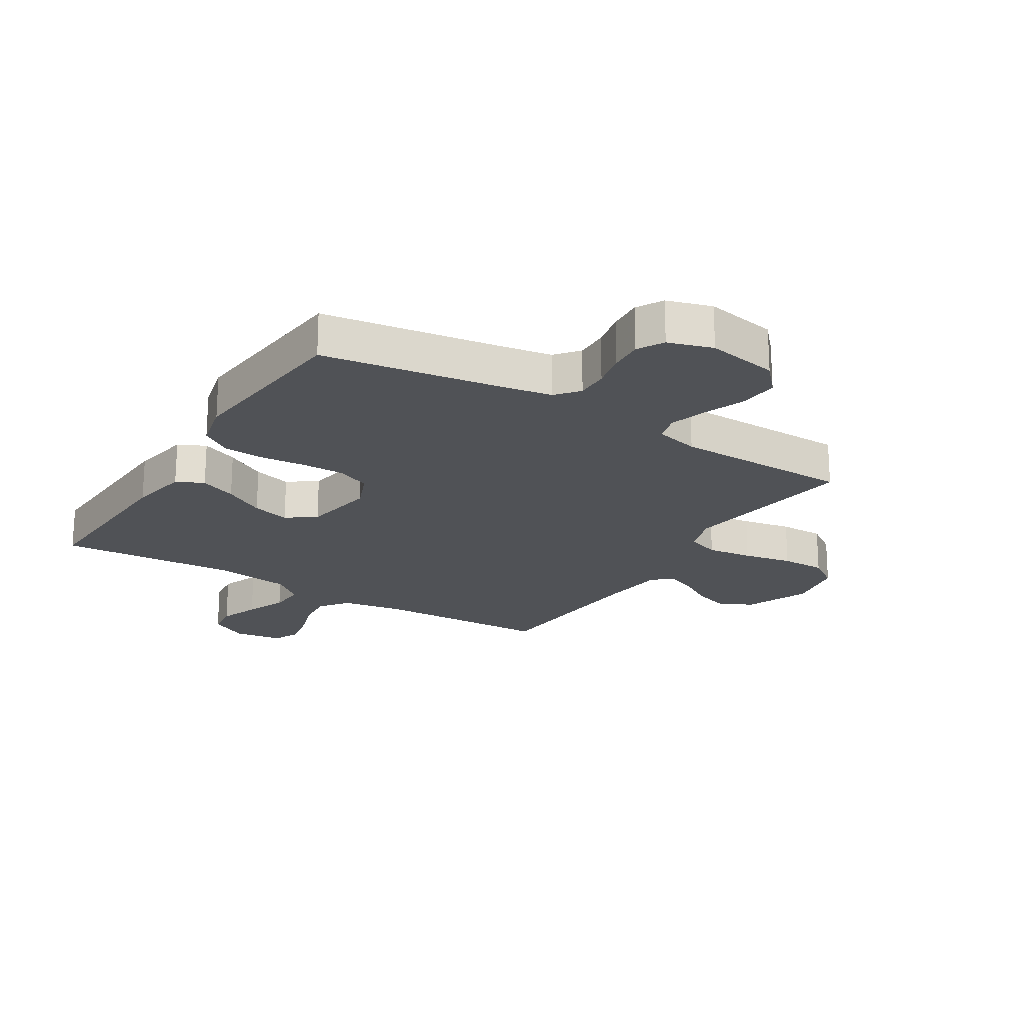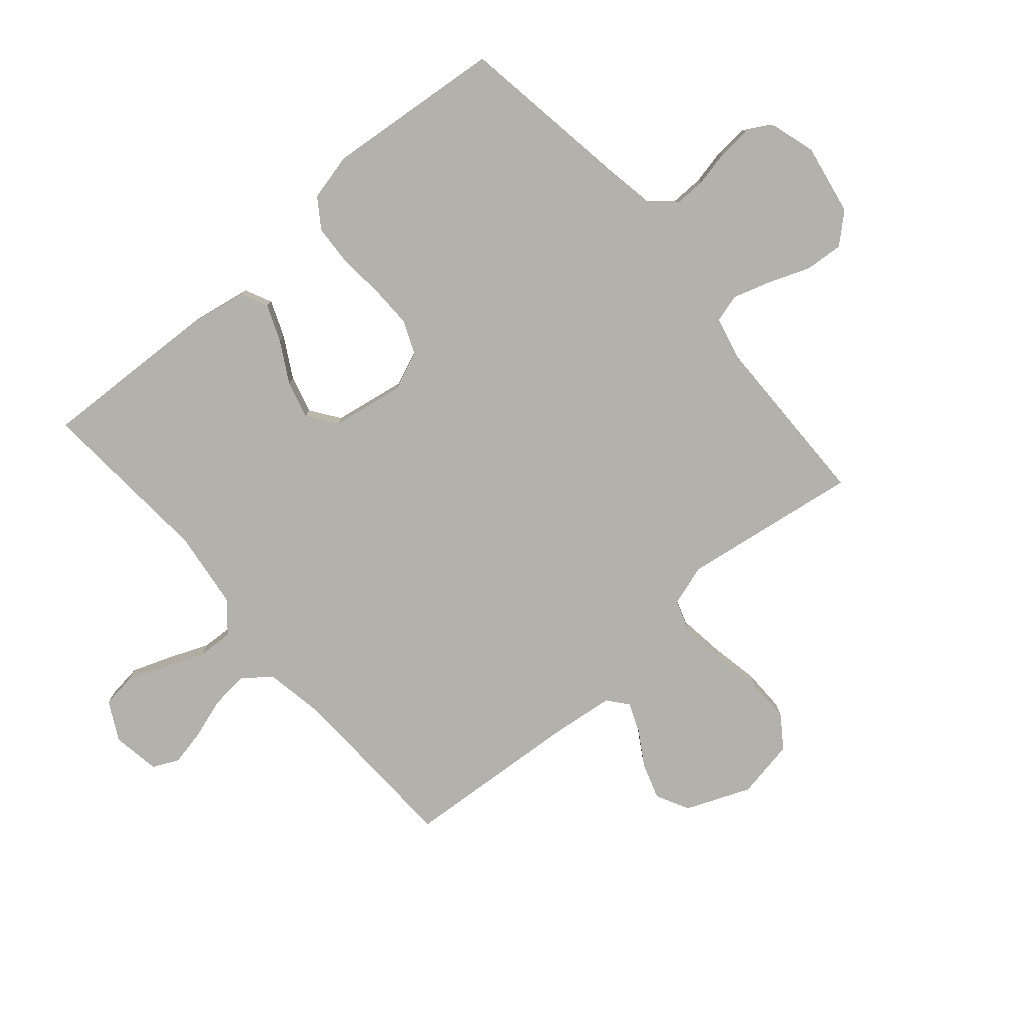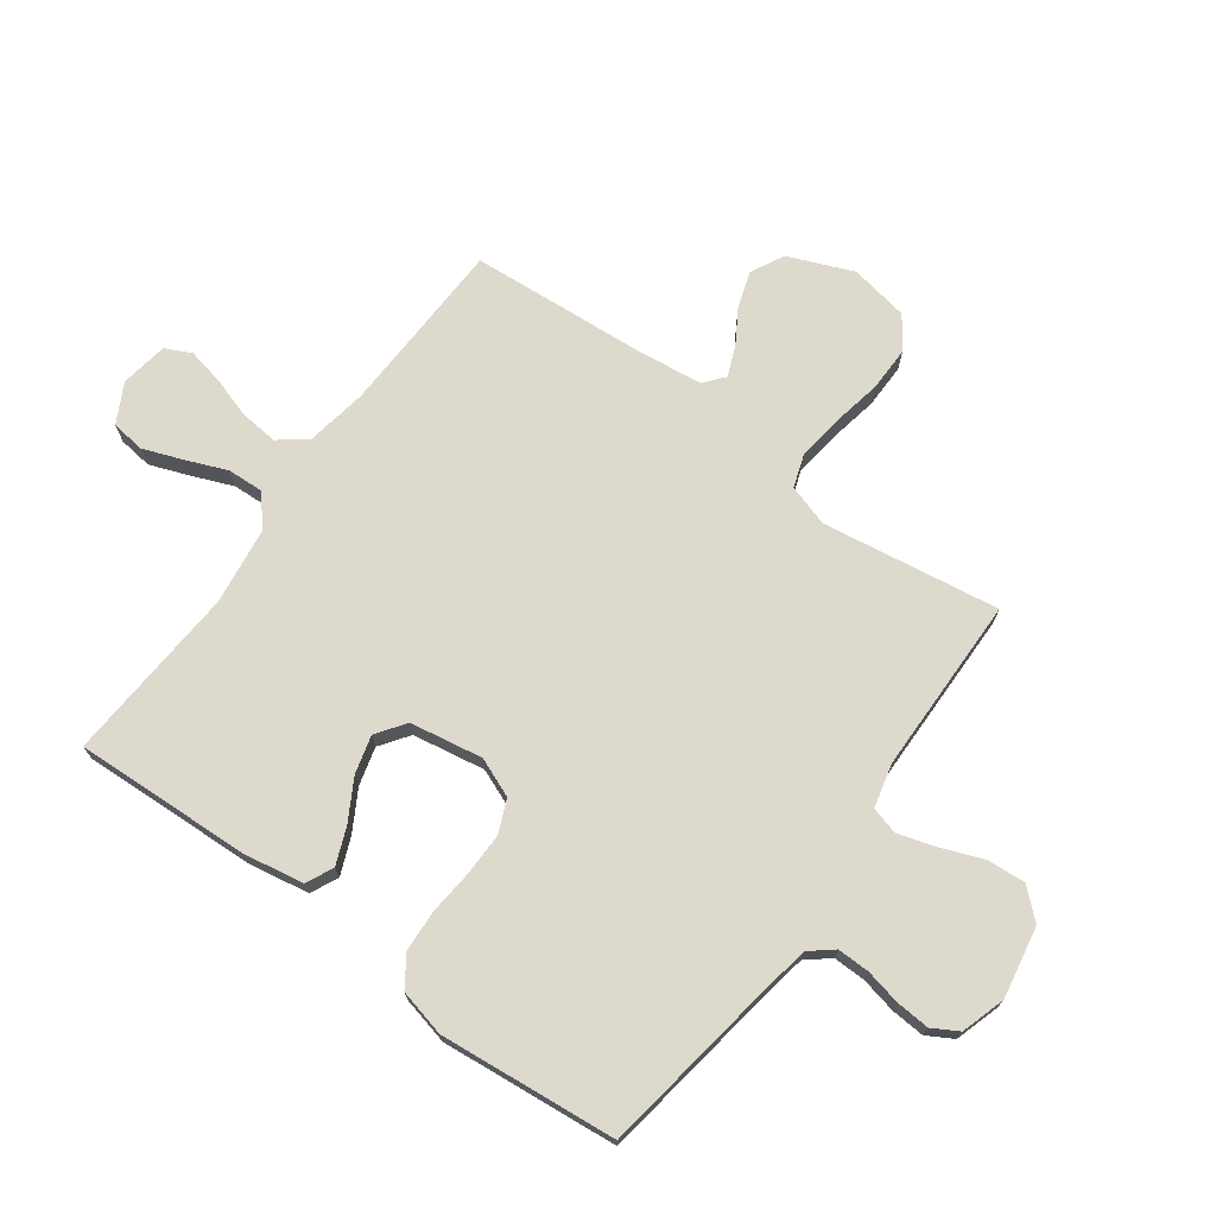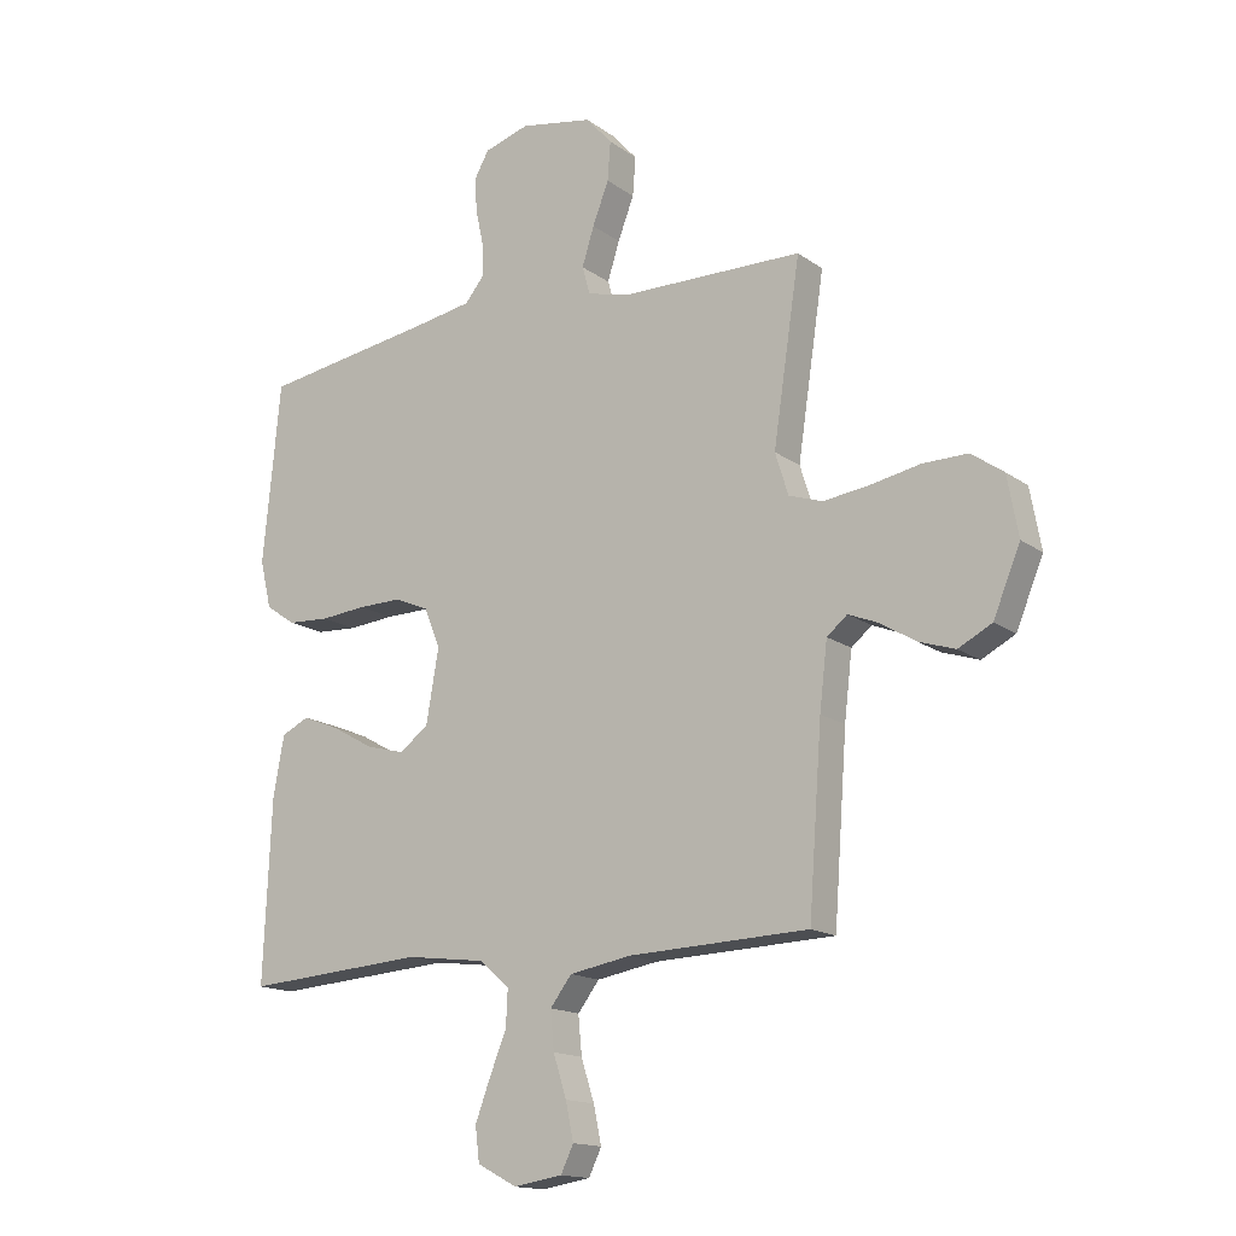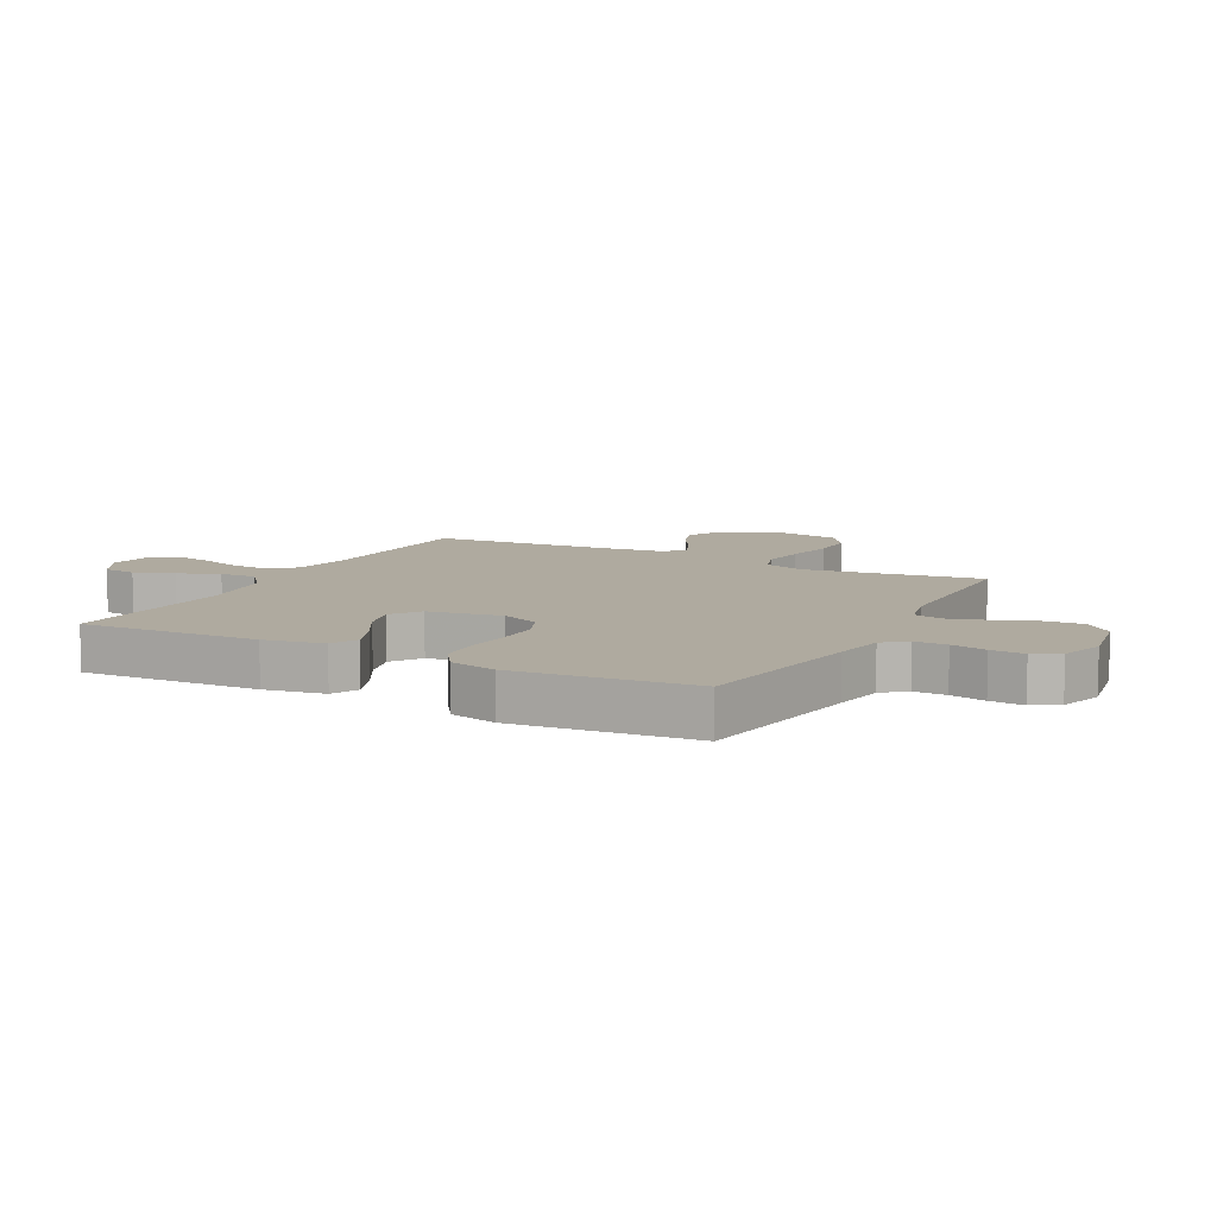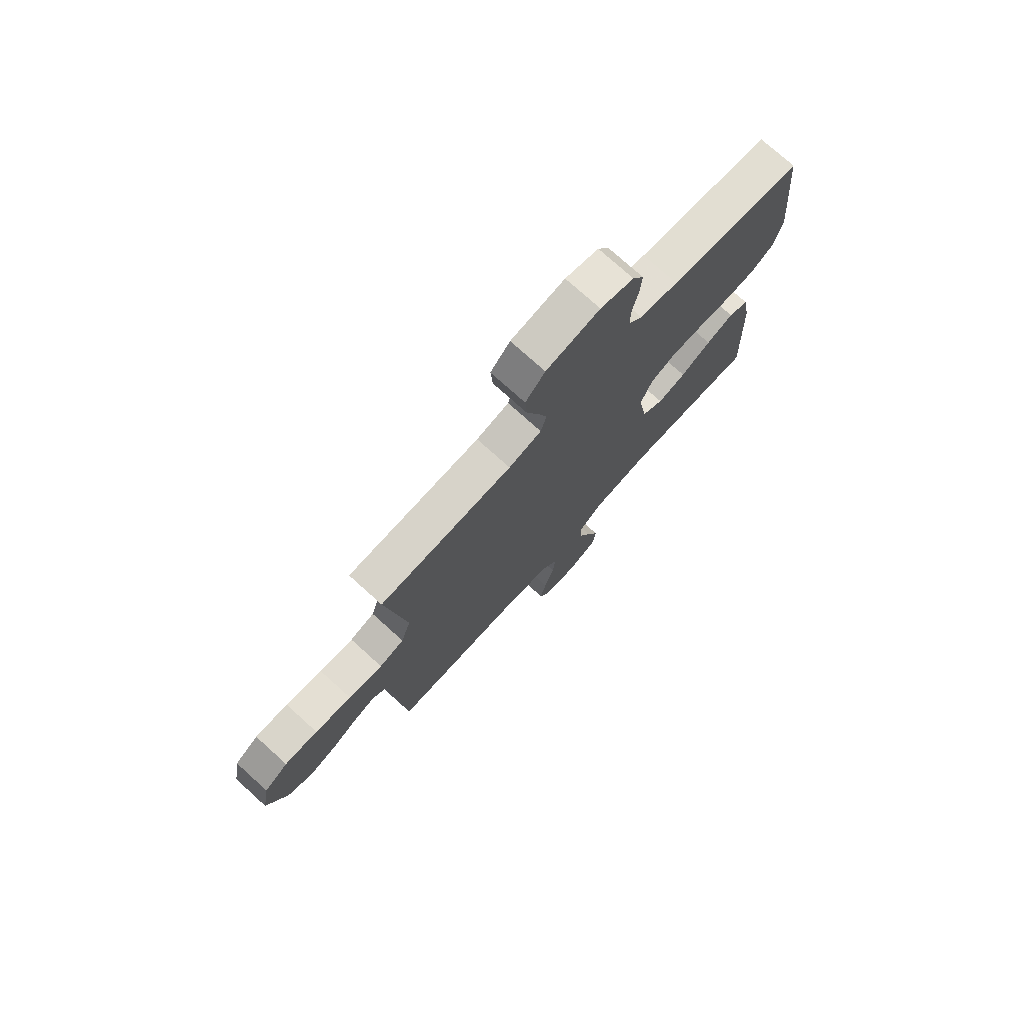
<metadata>
{"format":"obj","ext":"obj","renderer":"f3d","projection":"perspective","resolution":1024,"background":"white","views":[{"elev":-20.8,"azim":-31.8,"up":"+Y"},{"elev":-79.0,"azim":-49.3,"up":"+Y"},{"elev":71.9,"azim":-53.9,"up":"+Y"},{"elev":-15.5,"azim":34.4,"up":"+Z"},{"elev":9.4,"azim":-62.3,"up":"+Y"},{"elev":75.4,"azim":132.1,"up":"+Z"}]}
</metadata>
<code>
v 0.5 0.07 -0.5
v 0.2 0.07 -0.511
v 0.097 0.07 -0.529
v 0.061 0.07 -0.576
v 0.067 0.07 -0.64
v 0.089 0.07 -0.709
v 0.102 0.07 -0.771
v 0.081 0.07 -0.815
v 0 0.07 -0.828
v -0.066 0.07 -0.793
v -0.073 0.07 -0.736
v -0.048 0.07 -0.669
v -0.02 0.07 -0.6
v -0.017 0.07 -0.539
v -0.068 0.07 -0.496
v -0.2 0.07 -0.479
v -0.5 0.07 -0.5
v -0.487 0.07 -0.2
v -0.469 0.07 -0.099
v -0.423 0.07 -0.077
v -0.361 0.07 -0.102
v -0.292 0.07 -0.141
v -0.228 0.07 -0.158
v -0.179 0.07 -0.123
v -0.158 0.07 0
v -0.185 0.07 0.066
v -0.241 0.07 0.09
v -0.314 0.07 0.089
v -0.39 0.07 0.082
v -0.46 0.07 0.086
v -0.51 0.07 0.12
v -0.529 0.07 0.2
v -0.5 0.07 0.5
v -0.2 0.07 0.546
v -0.114 0.07 0.561
v -0.082 0.07 0.6
v -0.083 0.07 0.655
v -0.096 0.07 0.715
v -0.1 0.07 0.772
v -0.075 0.07 0.816
v 0 0.07 0.839
v 0.121 0.07 0.817
v 0.165 0.07 0.768
v 0.16 0.07 0.703
v 0.133 0.07 0.633
v 0.113 0.07 0.569
v 0.126 0.07 0.522
v 0.2 0.07 0.504
v 0.5 0.07 0.5
v 0.455 0.07 0.2
v 0.477 0.07 0.13
v 0.533 0.07 0.111
v 0.61 0.07 0.121
v 0.693 0.07 0.137
v 0.768 0.07 0.138
v 0.822 0.07 0.1
v 0.84 0.07 0
v 0.795 0.07 -0.109
v 0.739 0.07 -0.138
v 0.678 0.07 -0.118
v 0.619 0.07 -0.082
v 0.569 0.07 -0.062
v 0.535 0.07 -0.09
v 0.522 0.07 -0.2
v 0.5 0 -0.5
v 0.2 0 -0.511
v 0.097 0 -0.529
v 0.061 0 -0.576
v 0.067 0 -0.64
v 0.089 0 -0.709
v 0.102 0 -0.771
v 0.081 0 -0.815
v 0 0 -0.828
v -0.066 0 -0.793
v -0.073 0 -0.736
v -0.048 0 -0.669
v -0.02 0 -0.6
v -0.017 0 -0.539
v -0.068 0 -0.496
v -0.2 0 -0.479
v -0.5 0 -0.5
v -0.487 0 -0.2
v -0.469 0 -0.099
v -0.423 0 -0.077
v -0.361 0 -0.102
v -0.292 0 -0.141
v -0.228 0 -0.158
v -0.179 0 -0.123
v -0.158 0 0
v -0.185 0 0.066
v -0.241 0 0.09
v -0.314 0 0.089
v -0.39 0 0.082
v -0.46 0 0.086
v -0.51 0 0.12
v -0.529 0 0.2
v -0.5 0 0.5
v -0.2 0 0.546
v -0.114 0 0.561
v -0.082 0 0.6
v -0.083 0 0.655
v -0.096 0 0.715
v -0.1 0 0.772
v -0.075 0 0.816
v 0 0 0.839
v 0.121 0 0.817
v 0.165 0 0.768
v 0.16 0 0.703
v 0.133 0 0.633
v 0.113 0 0.569
v 0.126 0 0.522
v 0.2 0 0.504
v 0.5 0 0.5
v 0.455 0 0.2
v 0.477 0 0.13
v 0.533 0 0.111
v 0.61 0 0.121
v 0.693 0 0.137
v 0.768 0 0.138
v 0.822 0 0.1
v 0.84 0 0
v 0.795 0 -0.109
v 0.739 0 -0.138
v 0.678 0 -0.118
v 0.619 0 -0.082
v 0.569 0 -0.062
v 0.535 0 -0.09
v 0.522 0 -0.2
f 58 59 60 61
f 58 61 62
f 57 58 62
f 56 57 62
f 53 54 55 56
f 52 53 56 62
f 51 52 62 63
f 48 49 50
f 47 48 50 51
f 42 43 44 45
f 42 45 46
f 41 42 46
f 40 41 46 47
f 37 38 39 40
f 36 37 40 47
f 31 32 33 34
f 31 34 35
f 28 29 30 31
f 27 28 31 35
f 26 27 35 36
f 19 20 21 22
f 19 22 23
f 16 17 18 19
f 15 16 19 23
f 14 15 23 24
f 10 11 12 13
f 8 9 10 13
f 8 13 14
f 5 6 7 8
f 4 5 8 14
f 3 4 14 24
f 64 1 2
f 25 26 36 47
f 47 51 63 64
f 24 25 47 64
f 2 3 24 64
f 125 124 123 122
f 126 125 122
f 126 122 121
f 126 121 120
f 120 119 118 117
f 126 120 117 116
f 127 126 116 115
f 114 113 112
f 115 114 112 111
f 109 108 107 106
f 110 109 106
f 110 106 105
f 111 110 105 104
f 104 103 102 101
f 111 104 101 100
f 98 97 96 95
f 99 98 95
f 95 94 93 92
f 99 95 92 91
f 100 99 91 90
f 86 85 84 83
f 87 86 83
f 83 82 81 80
f 87 83 80 79
f 88 87 79 78
f 77 76 75 74
f 77 74 73 72
f 78 77 72
f 72 71 70 69
f 78 72 69 68
f 88 78 68 67
f 66 65 128
f 111 100 90 89
f 128 127 115 111
f 128 111 89 88
f 128 88 67 66
f 1 65 66 2
f 2 66 67 3
f 3 67 68 4
f 4 68 69 5
f 5 69 70 6
f 6 70 71 7
f 7 71 72 8
f 8 72 73 9
f 9 73 74 10
f 10 74 75 11
f 11 75 76 12
f 12 76 77 13
f 13 77 78 14
f 14 78 79 15
f 15 79 80 16
f 16 80 81 17
f 17 81 82 18
f 18 82 83 19
f 19 83 84 20
f 20 84 85 21
f 21 85 86 22
f 22 86 87 23
f 23 87 88 24
f 24 88 89 25
f 25 89 90 26
f 26 90 91 27
f 27 91 92 28
f 28 92 93 29
f 29 93 94 30
f 30 94 95 31
f 31 95 96 32
f 32 96 97 33
f 33 97 98 34
f 34 98 99 35
f 35 99 100 36
f 36 100 101 37
f 37 101 102 38
f 38 102 103 39
f 39 103 104 40
f 40 104 105 41
f 41 105 106 42
f 42 106 107 43
f 43 107 108 44
f 44 108 109 45
f 45 109 110 46
f 46 110 111 47
f 47 111 112 48
f 48 112 113 49
f 49 113 114 50
f 50 114 115 51
f 51 115 116 52
f 52 116 117 53
f 53 117 118 54
f 54 118 119 55
f 55 119 120 56
f 56 120 121 57
f 57 121 122 58
f 58 122 123 59
f 59 123 124 60
f 60 124 125 61
f 61 125 126 62
f 62 126 127 63
f 63 127 128 64
f 64 128 65 1

</code>
